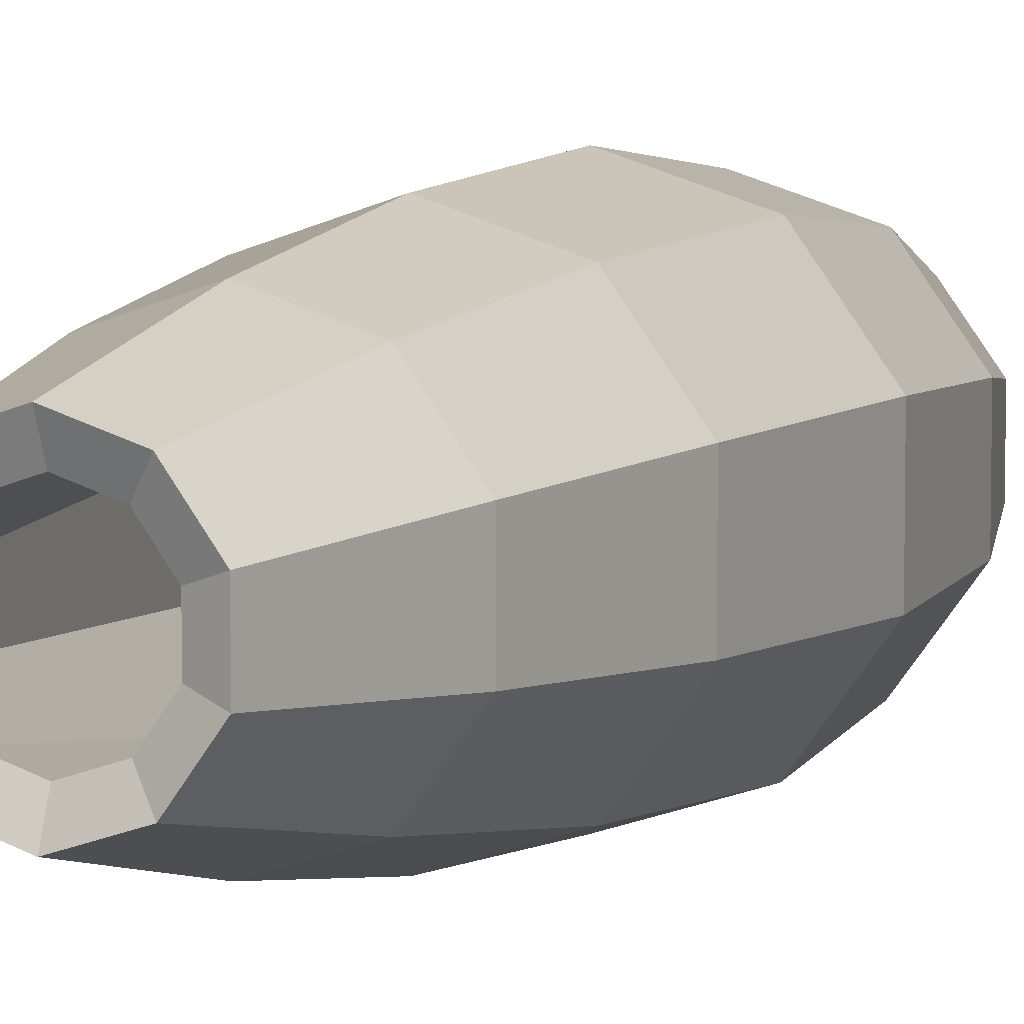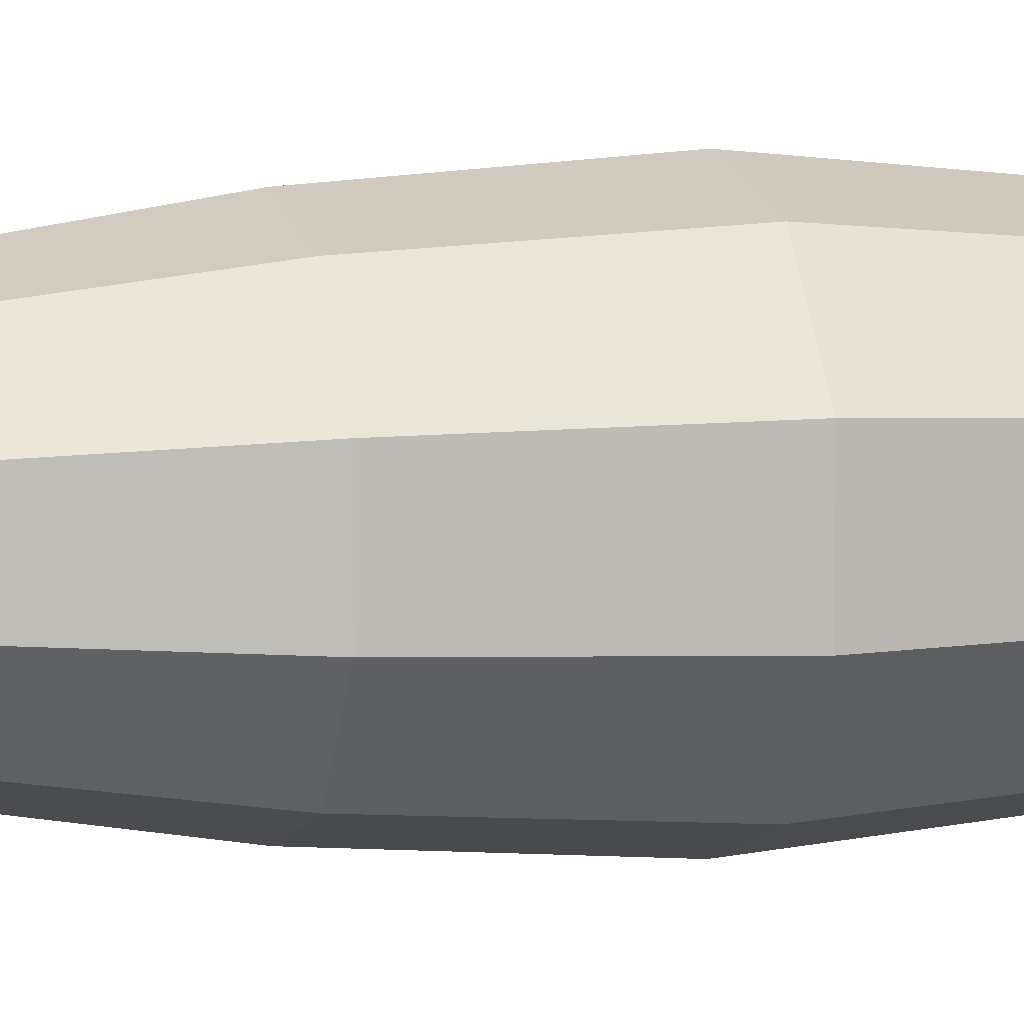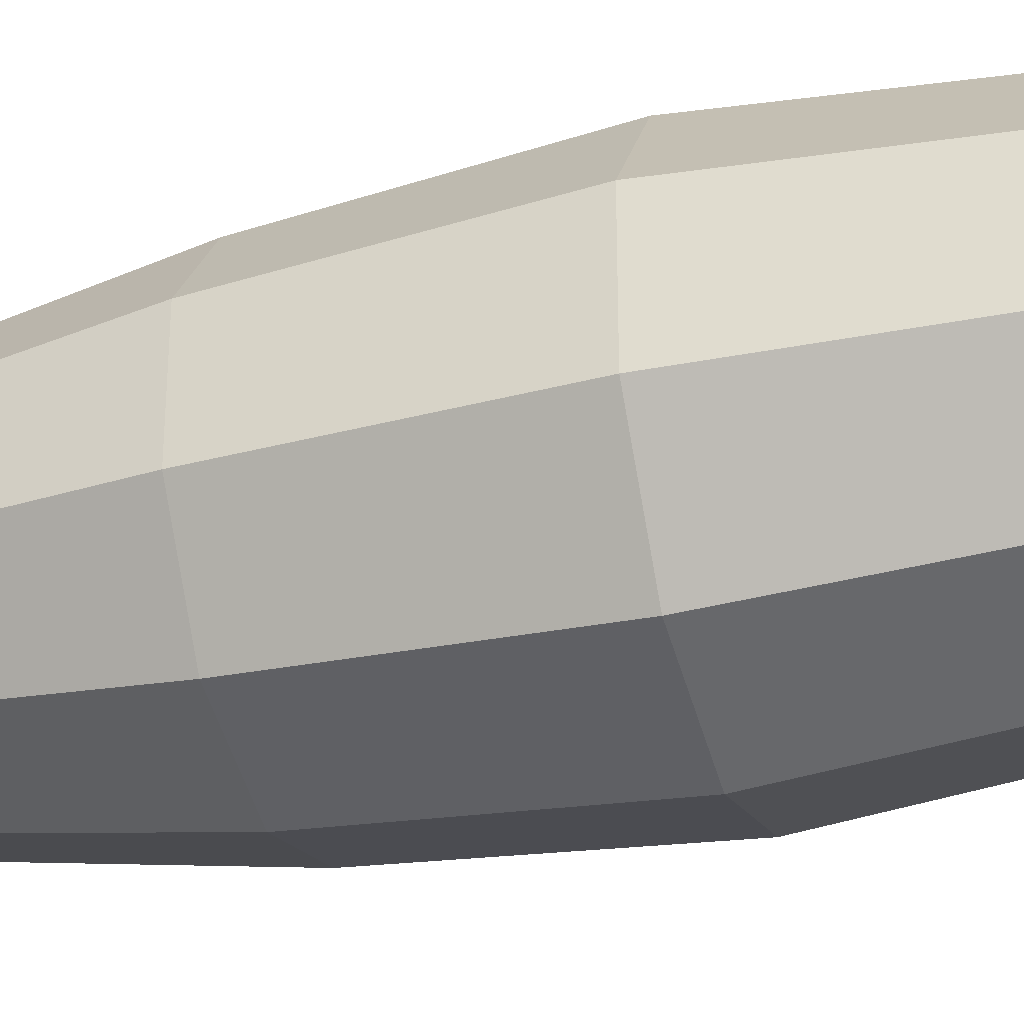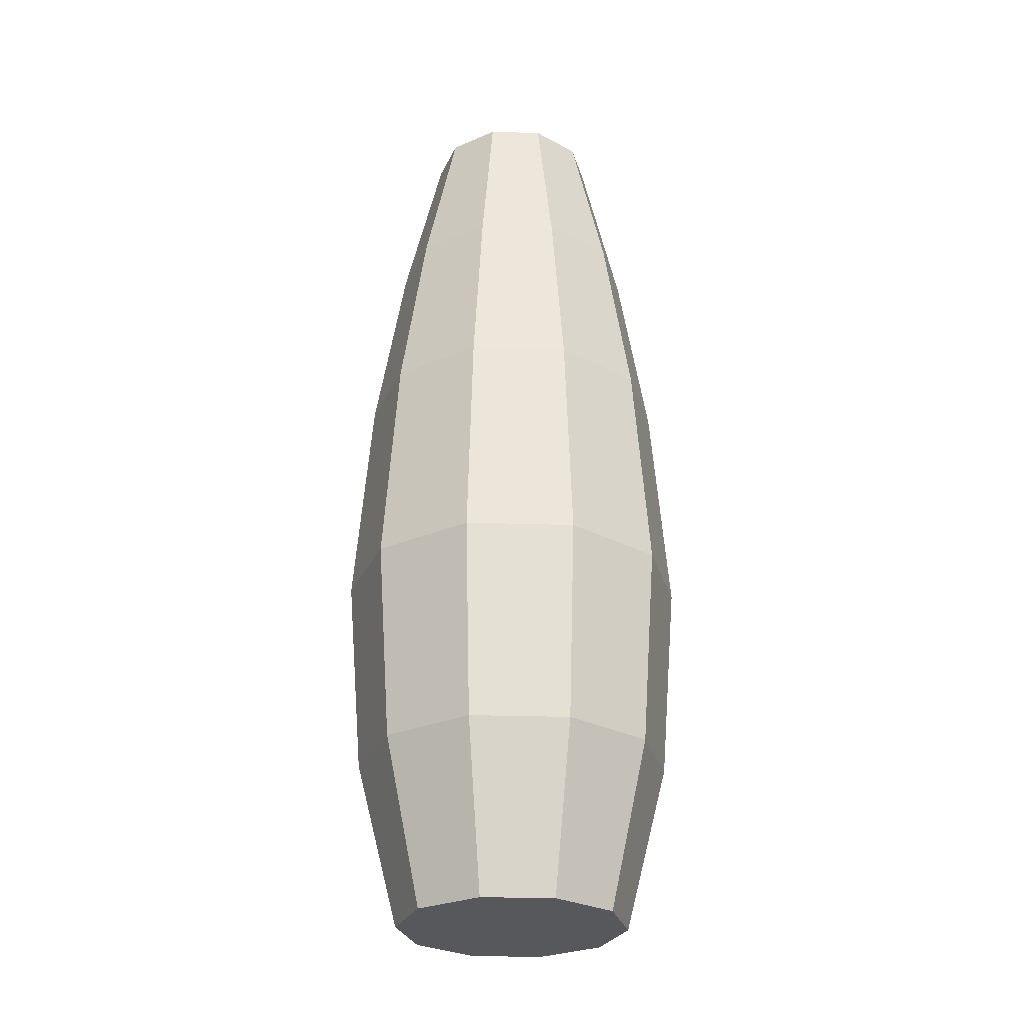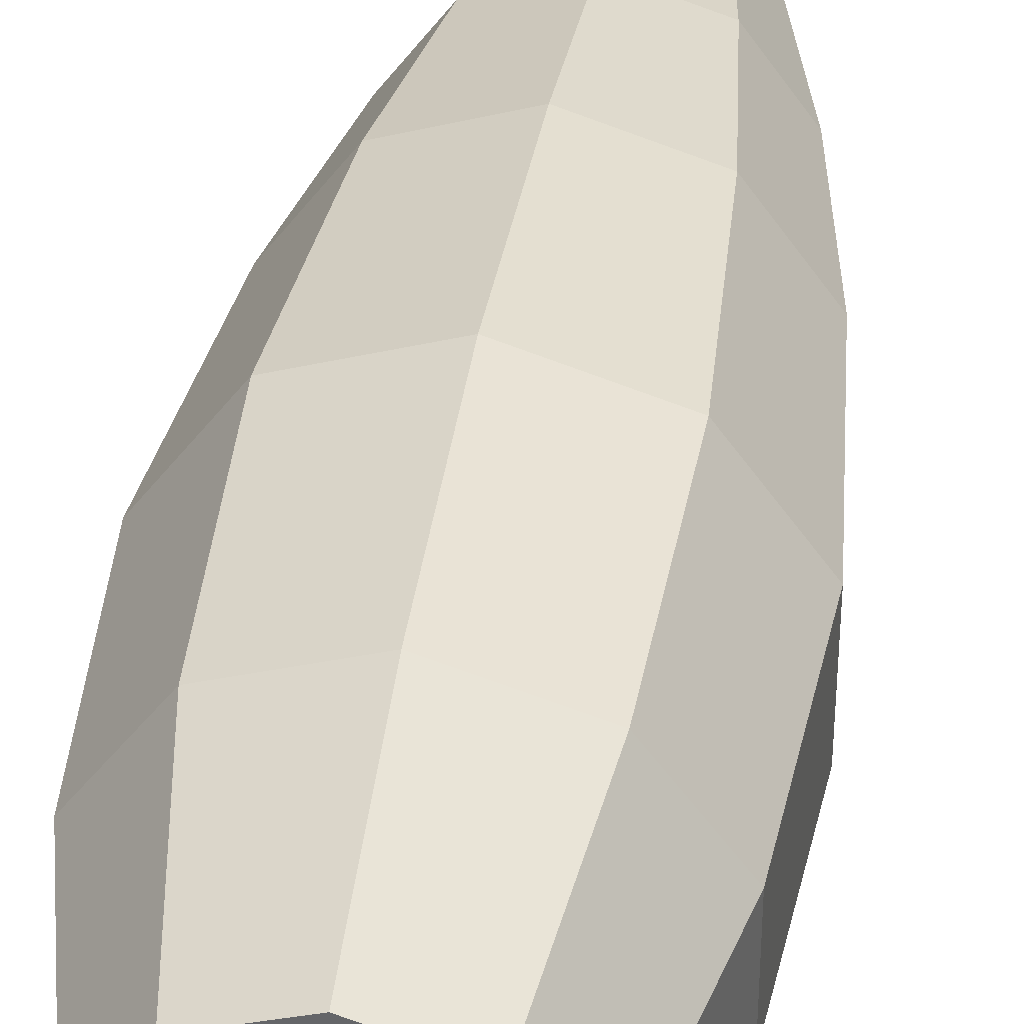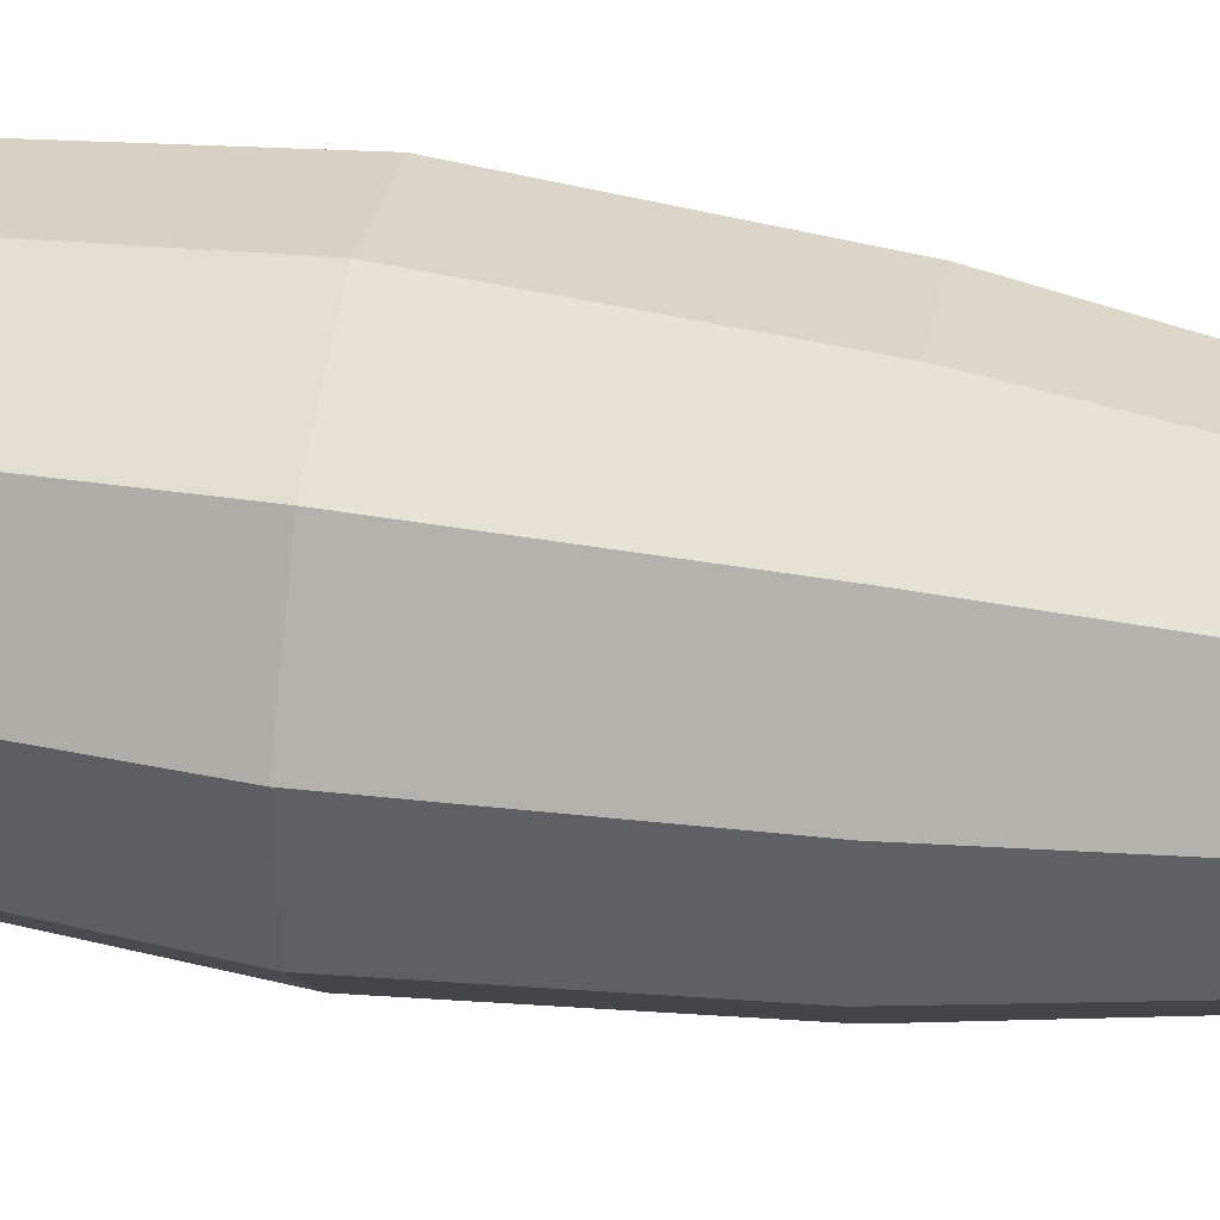
<metadata>
{"format":"obj","ext":"obj","renderer":"f3d","projection":"perspective","resolution":1024,"background":"white","views":[{"elev":6.0,"azim":-157.2,"up":"+Z"},{"elev":5.1,"azim":-107.5,"up":"+Z"},{"elev":-34.0,"azim":-72.7,"up":"+Z"},{"elev":-27.8,"azim":123.2,"up":"+Y"},{"elev":37.4,"azim":8.5,"up":"+Z"},{"elev":45.7,"azim":100.1,"up":"+Z"}]}
</metadata>
<code>
o Cylinder
v 0 0.001348 -0.02875
v 0 0.04267 -0.0393
v 0.0169 0.001348 -0.02326
v 0.0231 0.04267 -0.03179
v 0.02735 0.001348 -0.008885
v 0.03738 0.04267 -0.01214
v 0.02735 0.001348 0.008885
v 0.03738 0.04267 0.01214
v 0.0169 0.001348 0.02326
v 0.0231 0.04267 0.03179
v 0 0.001348 0.02875
v 0 0.04267 0.0393
v -0.0169 0.001348 0.02326
v -0.0231 0.04267 0.03179
v -0.02735 0.001348 0.008885
v -0.03738 0.04267 0.01214
v -0.02735 0.001348 -0.008885
v -0.03738 0.04267 -0.01214
v -0.0169 0.001348 -0.02326
v -0.0231 0.04267 -0.03179
v 0 0.09247 -0.04327
v 0.02543 0.09247 -0.03501
v 0.04115 0.09247 -0.01337
v 0.04115 0.09247 0.01337
v 0.02543 0.09247 0.03501
v 0 0.09247 0.04327
v -0.02543 0.09247 0.03501
v -0.04115 0.09247 0.01337
v -0.04115 0.09247 -0.01337
v -0.02543 0.09247 -0.03501
v 0 0.1473 -0.03887
v 0.02285 0.1473 -0.03145
v 0.03697 0.1473 -0.01201
v 0.03697 0.1473 0.01201
v 0.02285 0.1473 0.03145
v 0 0.1473 0.03887
v -0.02285 0.1473 0.03145
v -0.03697 0.1473 0.01201
v -0.03697 0.1473 -0.01201
v -0.02285 0.1473 -0.03145
v 0 0.1926 -0.03135
v 0.01843 0.1926 -0.02536
v 0.02982 0.1926 -0.009688
v 0.02982 0.1926 0.009688
v 0.01843 0.1926 0.02536
v 0 0.1926 0.03135
v -0.01843 0.1926 0.02536
v -0.02982 0.1926 0.009688
v -0.02982 0.1926 -0.009688
v -0.01843 0.1926 -0.02536
v 0 0.2336 -0.02165
v 0.01273 0.2336 -0.01752
v 0.02059 0.2336 -0.006692
v 0.02059 0.2336 0.006692
v 0.01273 0.2336 0.01752
v 0 0.2336 0.02165
v -0.01273 0.2336 0.01752
v -0.02059 0.2336 0.006692
v -0.02059 0.2336 -0.006692
v -0.01273 0.2336 -0.01752
v 0 0.2308 -0.01483
v 0.008715 0.2308 -0.012
v 0.0141 0.2308 -0.004582
v 0.0141 0.2308 0.004582
v 0.008715 0.2308 0.012
v 0 0.2308 0.01483
v -0.008715 0.2308 0.012
v -0.0141 0.2308 0.004582
v -0.0141 0.2308 -0.004582
v -0.008715 0.2308 -0.012
v 0 0.09265 -0.03765
v 0.02213 0.09265 -0.03046
v 0.03581 0.09265 -0.01163
v 0.03581 0.09265 0.01163
v 0.02213 0.09265 0.03046
v 0 0.09265 0.03765
v -0.02213 0.09265 0.03046
v -0.03581 0.09265 0.01163
v -0.03581 0.09265 -0.01163
v -0.02213 0.09265 -0.03046
v 0 0.01287 -0.02782
v 0.01635 0.01287 -0.02251
v 0.02646 0.01287 -0.008597
v 0.02646 0.01287 0.008597
v 0.01635 0.01287 0.02251
v 0 0.01287 0.02782
v -0.01635 0.01287 0.02251
v -0.02646 0.01287 0.008597
v -0.02646 0.01287 -0.008597
v -0.01635 0.01287 -0.02251
f 1 2 4 3
f 3 4 6 5
f 5 6 8 7
f 7 8 10 9
f 9 10 12 11
f 11 12 14 13
f 13 14 16 15
f 15 16 18 17
f 14 12 26 27
f 17 18 20 19
f 19 20 2 1
f 1 3 5 7 9 11 13 15 17 19
f 26 25 35 36
f 12 10 25 26
f 10 8 24 25
f 4 2 21 22
f 8 6 23 24
f 6 4 22 23
f 2 20 30 21
f 20 18 29 30
f 18 16 28 29
f 16 14 27 28
f 33 32 42 43
f 23 22 32 33
f 30 29 39 40
f 27 26 36 37
f 24 23 33 34
f 21 30 40 31
f 28 27 37 38
f 25 24 34 35
f 22 21 31 32
f 29 28 38 39
f 47 46 56 57
f 40 39 49 50
f 37 36 46 47
f 34 33 43 44
f 31 40 50 41
f 38 37 47 48
f 35 34 44 45
f 32 31 41 42
f 39 38 48 49
f 36 35 45 46
f 44 43 53 54
f 41 50 60 51
f 48 47 57 58
f 45 44 54 55
f 42 41 51 52
f 49 48 58 59
f 46 45 55 56
f 43 42 52 53
f 50 49 59 60
f 58 68 69 59
f 63 62 72 73
f 55 65 66 56
f 52 62 63 53
f 59 69 70 60
f 56 66 67 57
f 54 64 65 55
f 60 70 61 51
f 57 67 68 58
f 53 63 64 54
f 51 61 62 52
f 80 79 89 90
f 70 69 79 80
f 67 66 76 77
f 64 63 73 74
f 61 70 80 71
f 68 67 77 78
f 65 64 74 75
f 62 61 71 72
f 69 68 78 79
f 66 65 75 76
f 82 81 90 89 88 87 86 85 84 83
f 77 76 86 87
f 74 73 83 84
f 71 80 90 81
f 78 77 87 88
f 75 74 84 85
f 72 71 81 82
f 79 78 88 89
f 76 75 85 86
f 73 72 82 83

</code>
